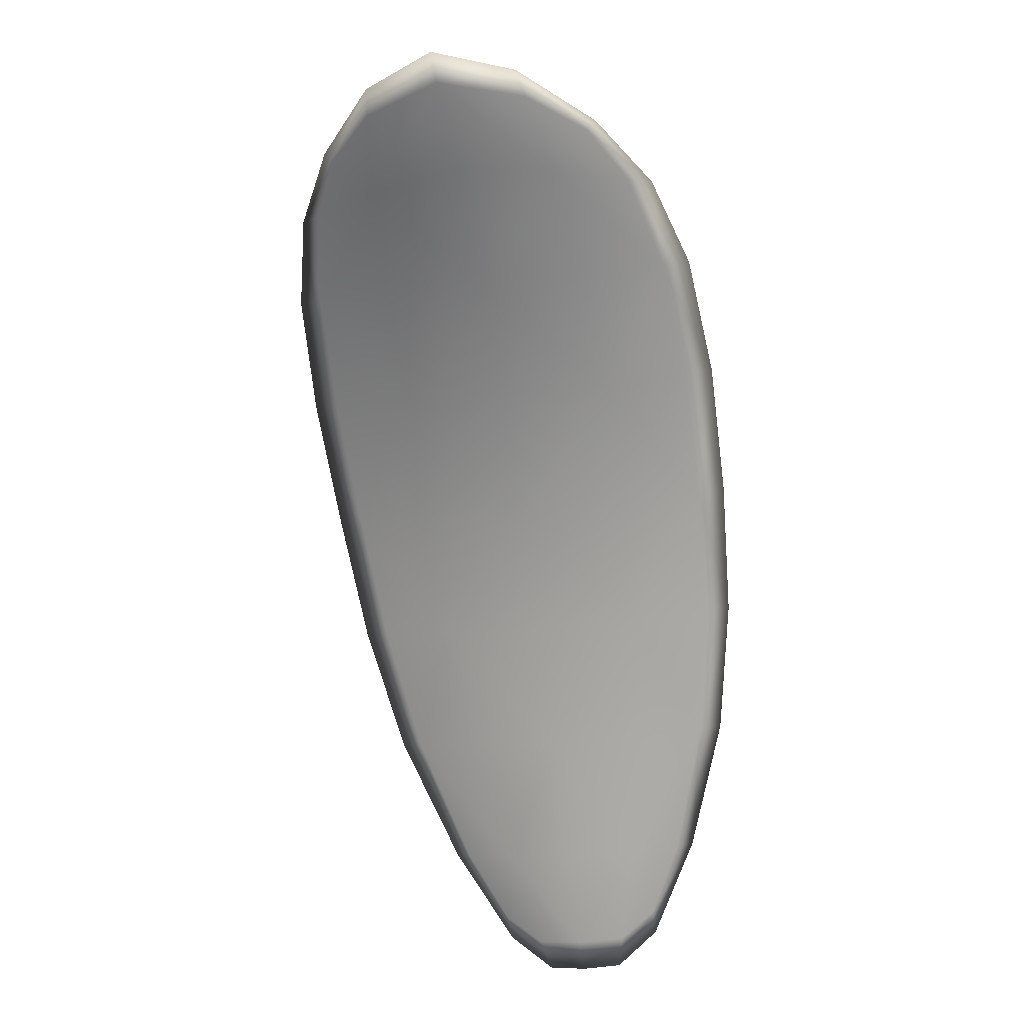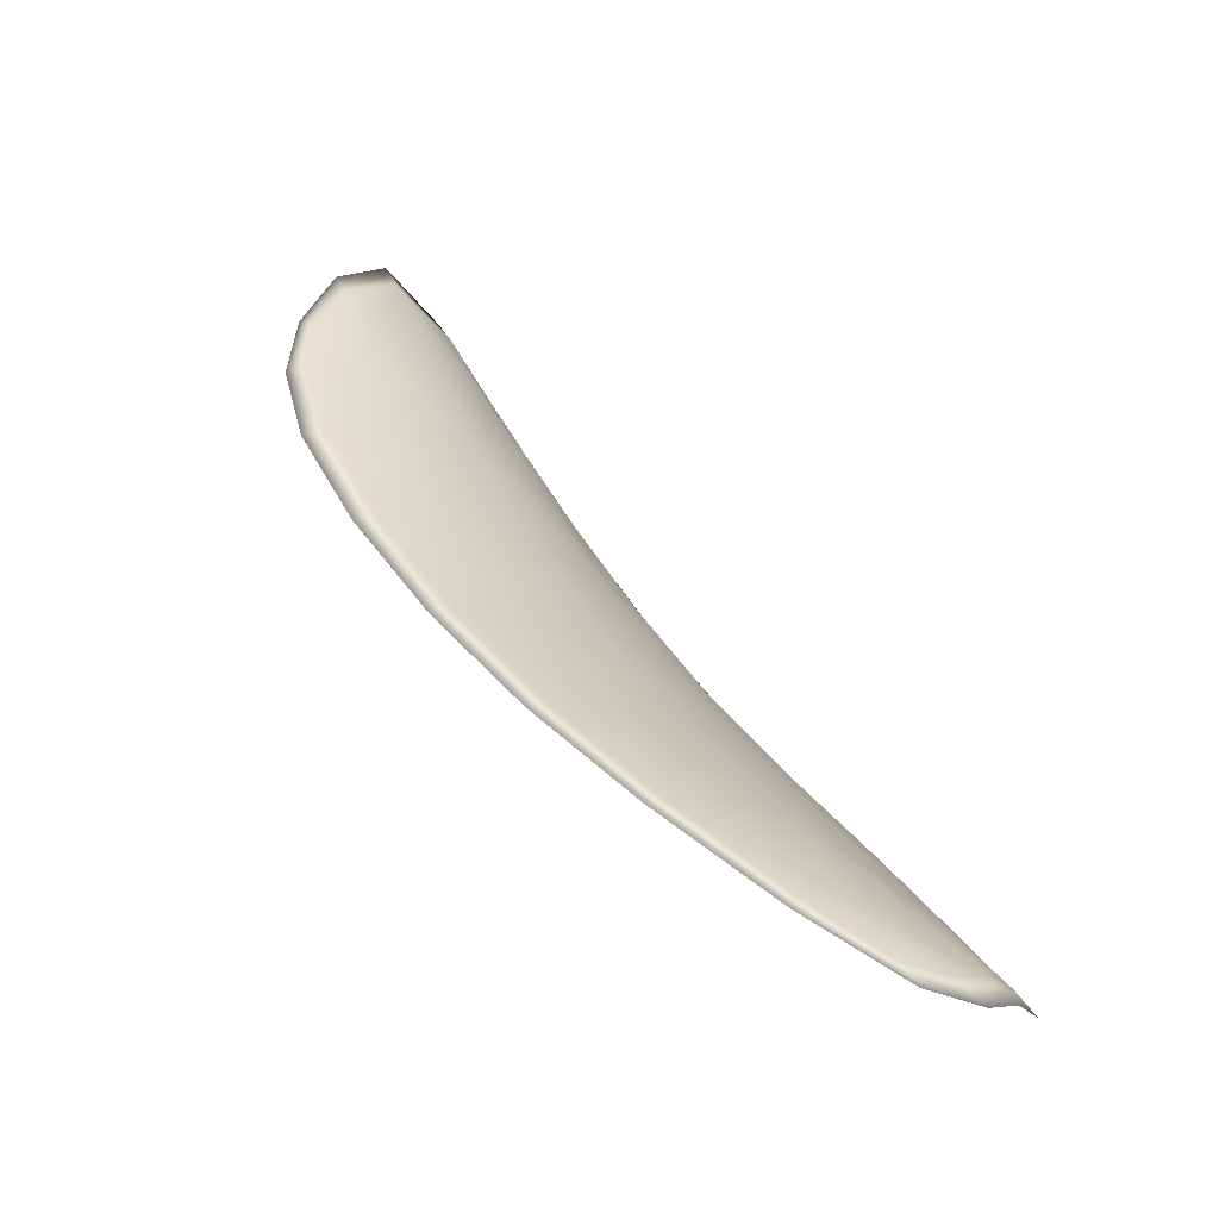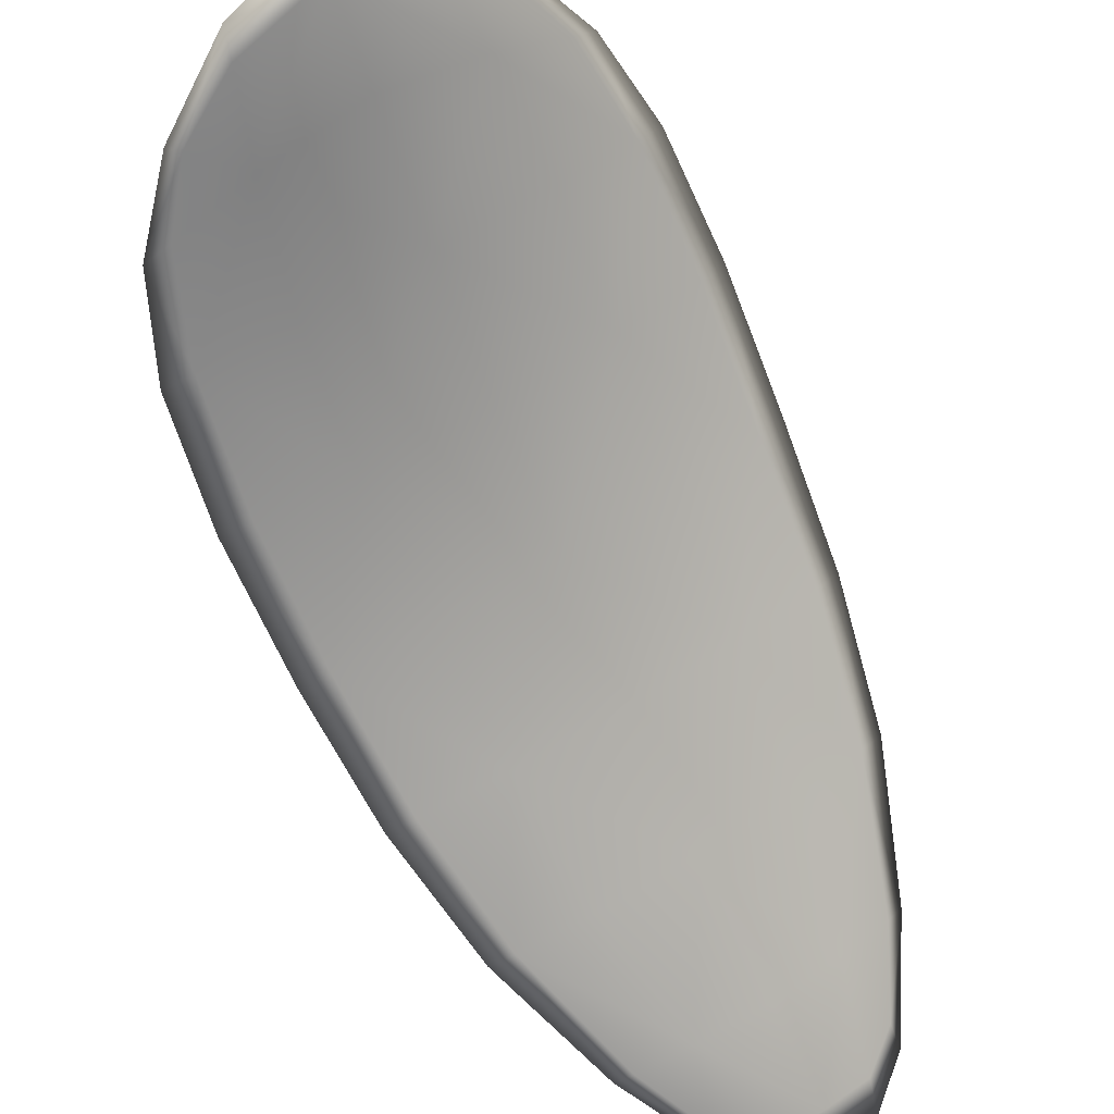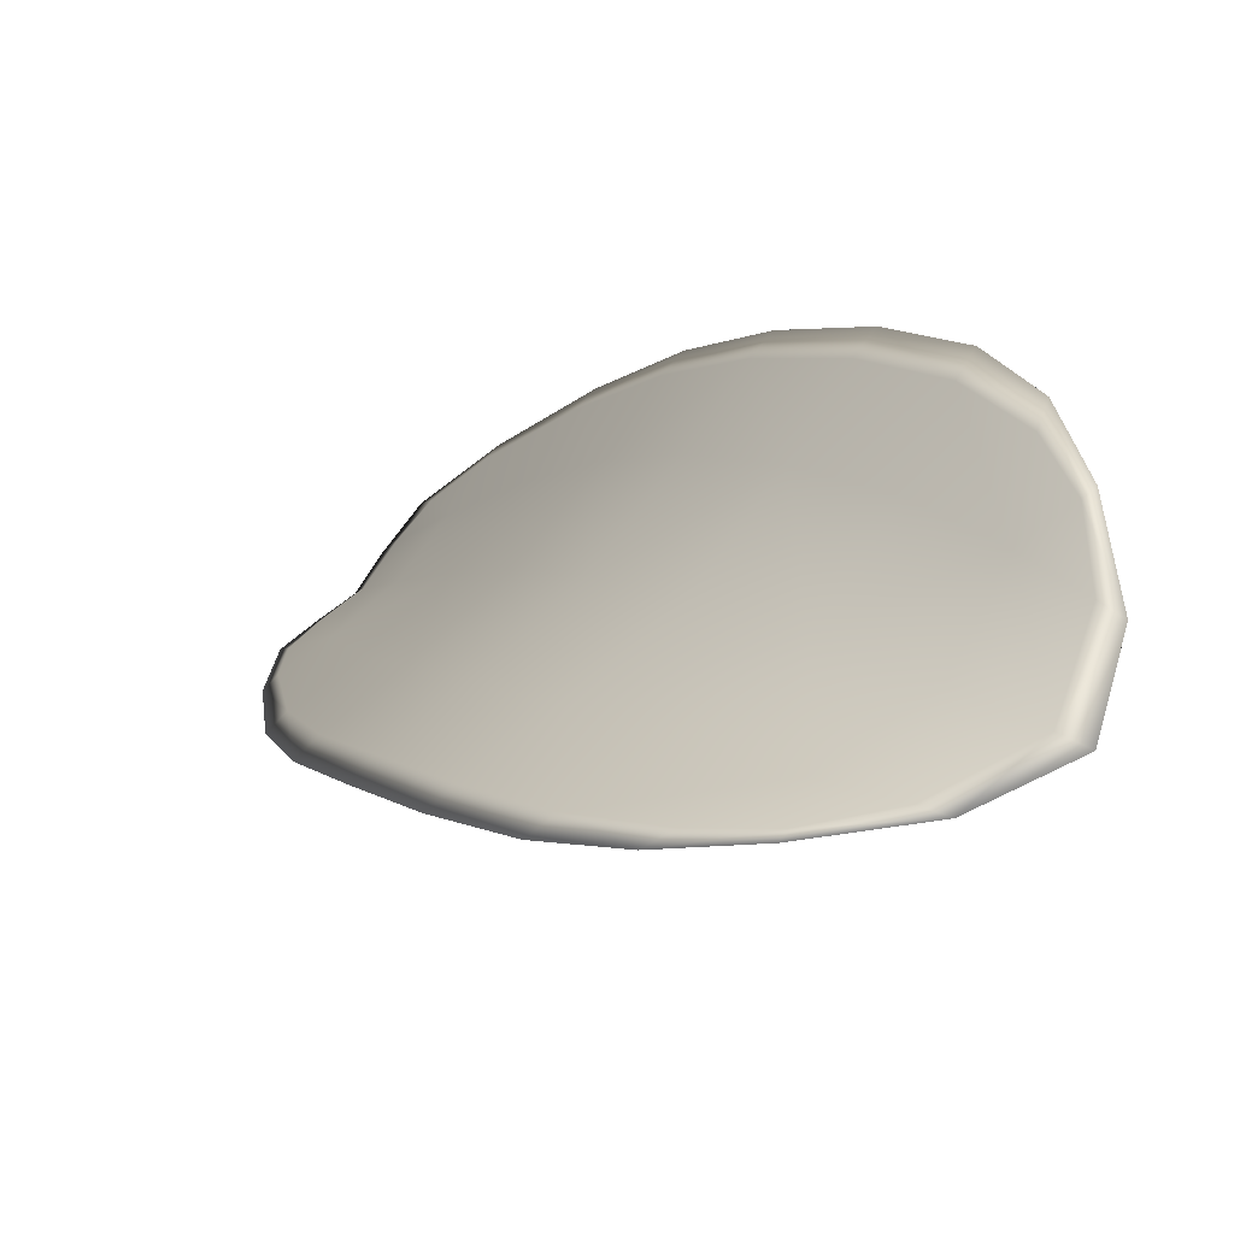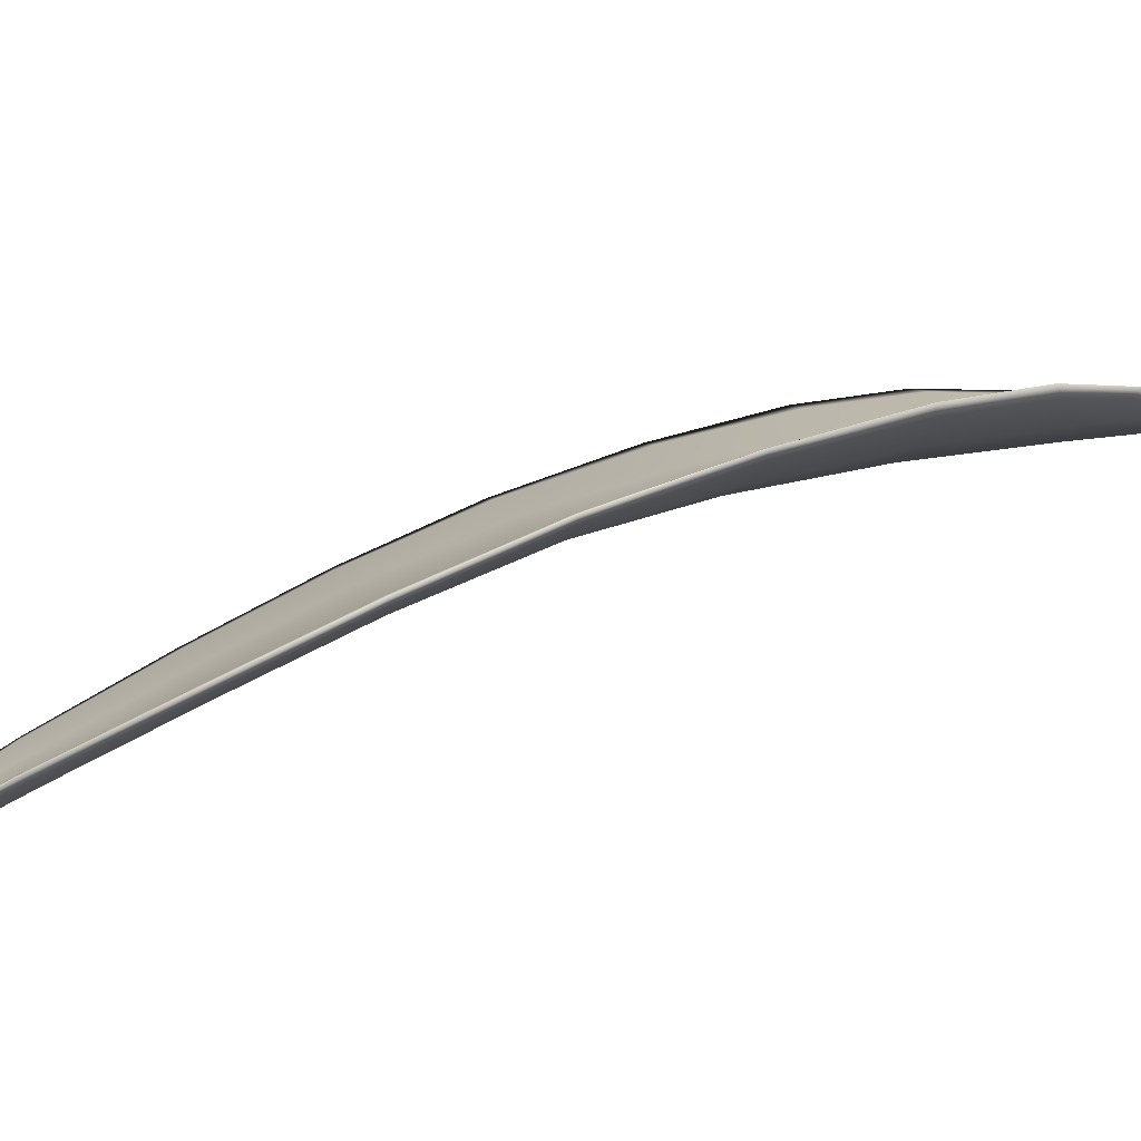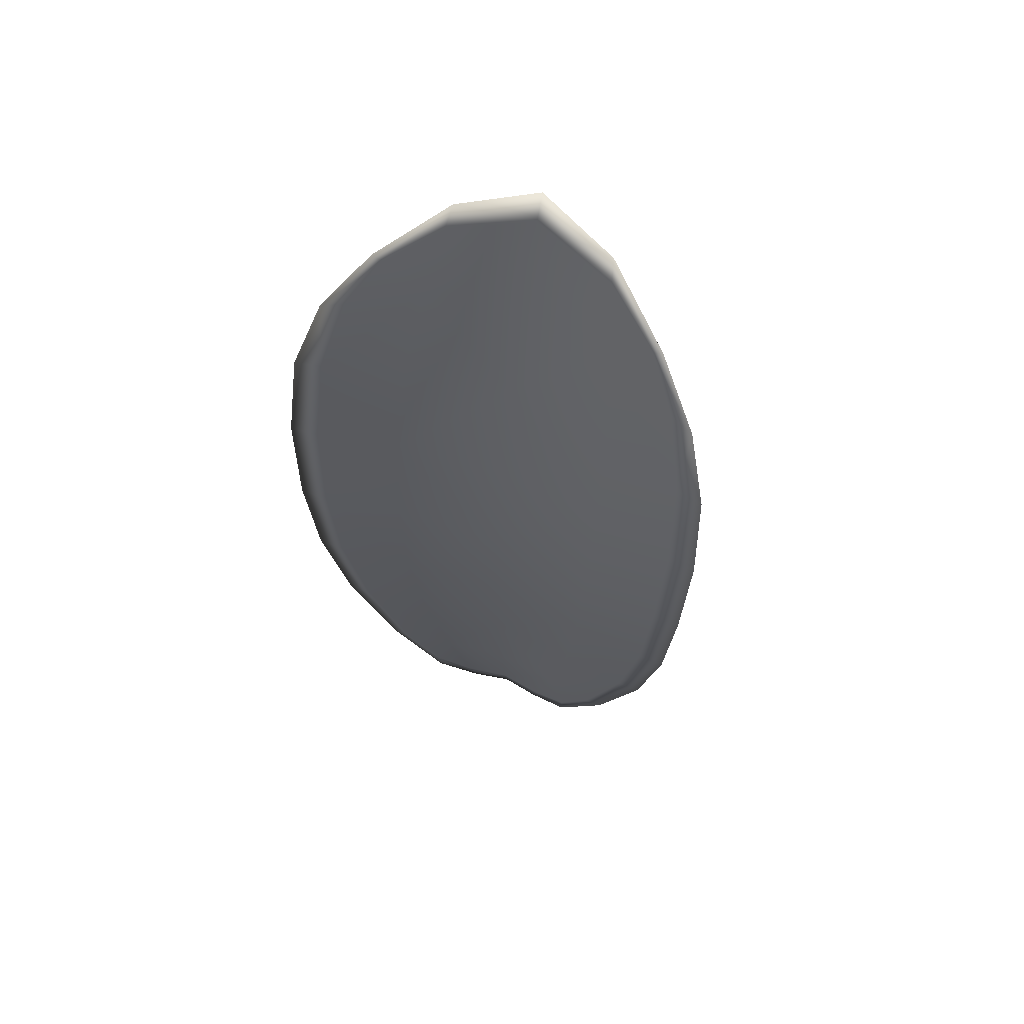
<metadata>
{"format":"obj","ext":"obj","renderer":"f3d","projection":"perspective","resolution":1024,"background":"white","views":[{"elev":52.5,"azim":34.5,"up":"+Z"},{"elev":-31.9,"azim":-21.2,"up":"+Z"},{"elev":-43.3,"azim":-3.6,"up":"+Y"},{"elev":28.3,"azim":-55.6,"up":"+Y"},{"elev":-27.4,"azim":-115.8,"up":"+Y"},{"elev":28.5,"azim":-132.4,"up":"+Z"}]}
</metadata>
<code>
v -2.453 0.7483 -1.084
v -2.451 0.7492 -1.082
v -2.45 0.7486 -1.085
v -2.452 0.7475 -1.086
v -2.454 0.7469 -1.087
v -2.454 0.7477 -1.085
v -2.454 0.7482 -1.083
v -2.453 0.7487 -1.081
v -2.452 0.7496 -1.08
v -2.449 0.7506 -1.082
v -2.447 0.7519 -1.083
v -2.446 0.7516 -1.085
v -2.448 0.7502 -1.085
v -2.45 0.7508 -1.081
v -2.449 0.7516 -1.082
v -2.443 0.7468 -1.094
v -2.442 0.748 -1.094
v -2.44 0.7461 -1.096
v -2.442 0.745 -1.097
v -2.444 0.7437 -1.097
v -2.446 0.7453 -1.094
v -2.447 0.7467 -1.092
v -2.445 0.7483 -1.091
v -2.443 0.7495 -1.091
v -2.448 0.7441 -1.095
v -2.446 0.7427 -1.098
v -2.447 0.742 -1.098
v -2.45 0.7433 -1.096
v -2.451 0.7447 -1.093
v -2.449 0.7455 -1.092
v -2.451 0.7466 -1.089
v -2.449 0.7478 -1.089
v -2.453 0.7459 -1.09
v -2.446 0.7494 -1.088
v -2.445 0.7508 -1.088
v -2.441 0.7431 -1.099
v -2.44 0.7439 -1.099
v -2.44 0.7424 -1.101
v -2.44 0.7415 -1.101
v -2.441 0.7408 -1.102
v -2.442 0.7421 -1.1
v -2.444 0.7413 -1.1
v -2.442 0.7403 -1.102
v -2.443 0.7403 -1.102
v -2.445 0.7408 -1.101
v -2.453 0.748 -1.083
v -2.451 0.749 -1.082
v -2.452 0.7494 -1.08
v -2.453 0.7485 -1.081
v -2.454 0.748 -1.083
v -2.454 0.7475 -1.085
v -2.454 0.7467 -1.087
v -2.452 0.7473 -1.086
v -2.45 0.7484 -1.085
v -2.449 0.7504 -1.082
v -2.447 0.7517 -1.083
v -2.448 0.7514 -1.082
v -2.45 0.7506 -1.08
v -2.447 0.75 -1.085
v -2.446 0.7515 -1.085
v -2.443 0.7466 -1.094
v -2.442 0.7478 -1.094
v -2.443 0.7494 -1.091
v -2.445 0.7481 -1.091
v -2.447 0.7465 -1.091
v -2.445 0.7451 -1.094
v -2.444 0.7435 -1.097
v -2.442 0.7448 -1.096
v -2.44 0.746 -1.096
v -2.448 0.7439 -1.095
v -2.449 0.7453 -1.092
v -2.451 0.7445 -1.093
v -2.45 0.7432 -1.096
v -2.447 0.7418 -1.098
v -2.446 0.7425 -1.098
v -2.451 0.7464 -1.089
v -2.448 0.7476 -1.088
v -2.453 0.7457 -1.09
v -2.446 0.7492 -1.088
v -2.444 0.7507 -1.088
v -2.441 0.7429 -1.099
v -2.44 0.7438 -1.099
v -2.442 0.7419 -1.1
v -2.441 0.7406 -1.102
v -2.44 0.7414 -1.101
v -2.439 0.7423 -1.101
v -2.444 0.7411 -1.1
v -2.445 0.7407 -1.101
v -2.443 0.7402 -1.102
v -2.442 0.7401 -1.102
v -2.439 0.7441 -1.099
v -2.439 0.7421 -1.101
v -2.44 0.7464 -1.096
v -2.439 0.7423 -1.101
v -2.441 0.7399 -1.103
v -2.443 0.7399 -1.102
v -2.44 0.7403 -1.102
v -2.443 0.7402 -1.102
v -2.455 0.7474 -1.085
v -2.455 0.7481 -1.083
v -2.455 0.7466 -1.088
v -2.454 0.748 -1.083
v -2.45 0.7508 -1.08
v -2.448 0.7518 -1.081
v -2.452 0.7496 -1.079
v -2.448 0.7514 -1.082
v -2.447 0.7522 -1.083
v -2.445 0.752 -1.085
v -2.44 0.7409 -1.102
v -2.445 0.7406 -1.101
v -2.448 0.7417 -1.098
v -2.454 0.7488 -1.081
v -2.454 0.7455 -1.09
v -2.452 0.7443 -1.093
v -2.444 0.7512 -1.088
v -2.442 0.7499 -1.091
v -2.441 0.7483 -1.093
v -2.45 0.743 -1.096
f 1 2 3
f 1 3 4
f 1 4 5
f 1 5 6
f 1 6 7
f 1 7 8
f 1 8 9
f 1 9 2
f 10 11 12
f 10 12 13
f 10 13 3
f 10 3 2
f 10 2 9
f 10 9 14
f 10 14 15
f 10 15 11
f 16 17 18
f 16 18 19
f 16 19 20
f 16 20 21
f 16 21 22
f 16 22 23
f 16 23 24
f 16 24 17
f 25 21 20
f 25 20 26
f 25 26 27
f 25 27 28
f 25 28 29
f 25 29 30
f 25 30 22
f 25 22 21
f 31 32 22
f 31 22 30
f 31 30 29
f 31 29 33
f 31 33 5
f 31 5 4
f 31 4 3
f 31 3 32
f 34 35 24
f 34 24 23
f 34 23 22
f 34 22 32
f 34 32 3
f 34 3 13
f 34 13 12
f 34 12 35
f 36 37 38
f 36 38 39
f 36 39 40
f 36 40 41
f 36 41 20
f 36 20 19
f 36 19 18
f 36 18 37
f 42 41 40
f 42 40 43
f 42 43 44
f 42 44 45
f 42 45 27
f 42 27 26
f 42 26 20
f 42 20 41
f 46 47 48
f 46 48 49
f 46 49 50
f 46 50 51
f 46 51 52
f 46 52 53
f 46 53 54
f 46 54 47
f 55 56 57
f 55 57 58
f 55 58 48
f 55 48 47
f 55 47 54
f 55 54 59
f 55 59 60
f 55 60 56
f 61 62 63
f 61 63 64
f 61 64 65
f 61 65 66
f 61 66 67
f 61 67 68
f 61 68 69
f 61 69 62
f 70 66 65
f 70 65 71
f 70 71 72
f 70 72 73
f 70 73 74
f 70 74 75
f 70 75 67
f 70 67 66
f 76 77 54
f 76 54 53
f 76 53 52
f 76 52 78
f 76 78 72
f 76 72 71
f 76 71 65
f 76 65 77
f 79 80 60
f 79 60 59
f 79 59 54
f 79 54 77
f 79 77 65
f 79 65 64
f 79 64 63
f 79 63 80
f 81 82 69
f 81 69 68
f 81 68 67
f 81 67 83
f 81 83 84
f 81 84 85
f 81 85 86
f 81 86 82
f 87 83 67
f 87 67 75
f 87 75 74
f 87 74 88
f 87 88 89
f 87 89 90
f 87 90 84
f 87 84 83
f 91 92 38
f 91 38 37
f 91 37 18
f 91 18 93
f 91 93 69
f 91 69 82
f 91 82 94
f 91 94 92
f 95 96 44
f 95 44 43
f 95 43 40
f 95 40 97
f 95 97 84
f 95 84 90
f 95 90 98
f 95 98 96
f 99 100 7
f 99 7 6
f 99 6 5
f 99 5 101
f 99 101 52
f 99 52 51
f 99 51 102
f 99 102 100
f 103 104 15
f 103 15 14
f 103 14 9
f 103 9 105
f 103 105 48
f 103 48 58
f 103 58 106
f 103 106 104
f 107 108 12
f 107 12 11
f 107 11 15
f 107 15 104
f 107 104 106
f 107 106 56
f 107 56 60
f 107 60 108
f 109 97 40
f 109 40 39
f 109 39 38
f 109 38 92
f 109 92 94
f 109 94 85
f 109 85 84
f 109 84 97
f 110 111 27
f 110 27 45
f 110 45 44
f 110 44 96
f 110 96 98
f 110 98 88
f 110 88 74
f 110 74 111
f 112 105 9
f 112 9 8
f 112 8 7
f 112 7 100
f 112 100 102
f 112 102 49
f 112 49 48
f 112 48 105
f 113 101 5
f 113 5 33
f 113 33 29
f 113 29 114
f 113 114 72
f 113 72 78
f 113 78 52
f 113 52 101
f 115 116 24
f 115 24 35
f 115 35 12
f 115 12 108
f 115 108 60
f 115 60 80
f 115 80 63
f 115 63 116
f 117 93 18
f 117 18 17
f 117 17 24
f 117 24 116
f 117 116 63
f 117 63 62
f 117 62 69
f 117 69 93
f 118 114 29
f 118 29 28
f 118 28 27
f 118 27 111
f 118 111 74
f 118 74 73
f 118 73 72
f 118 72 114

</code>
